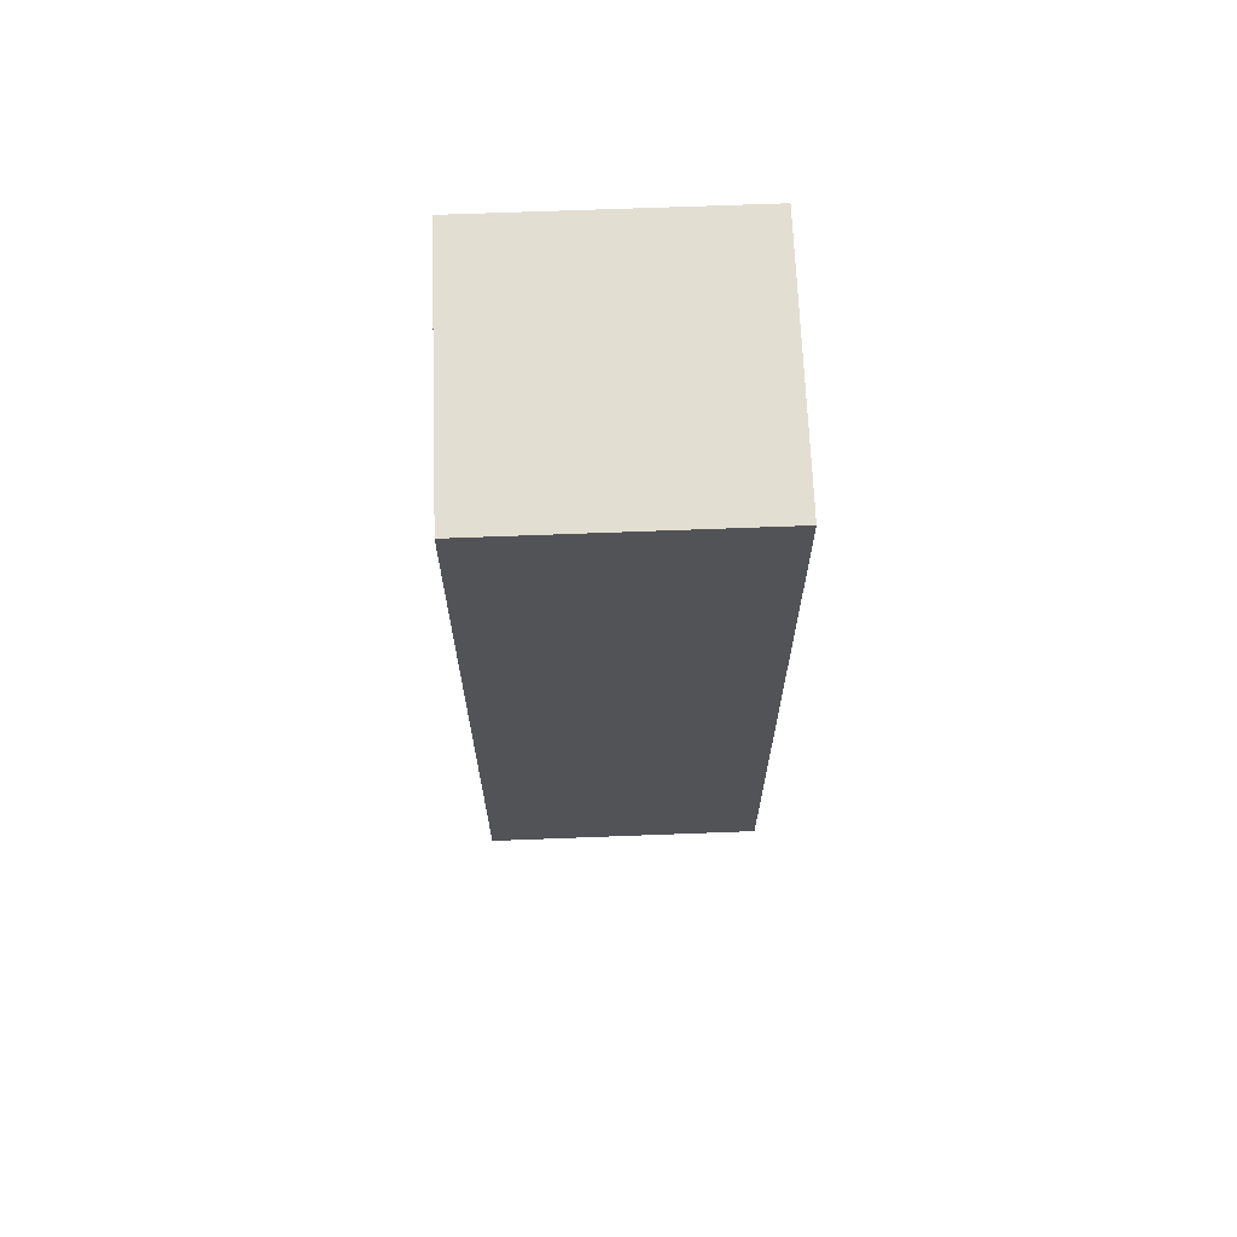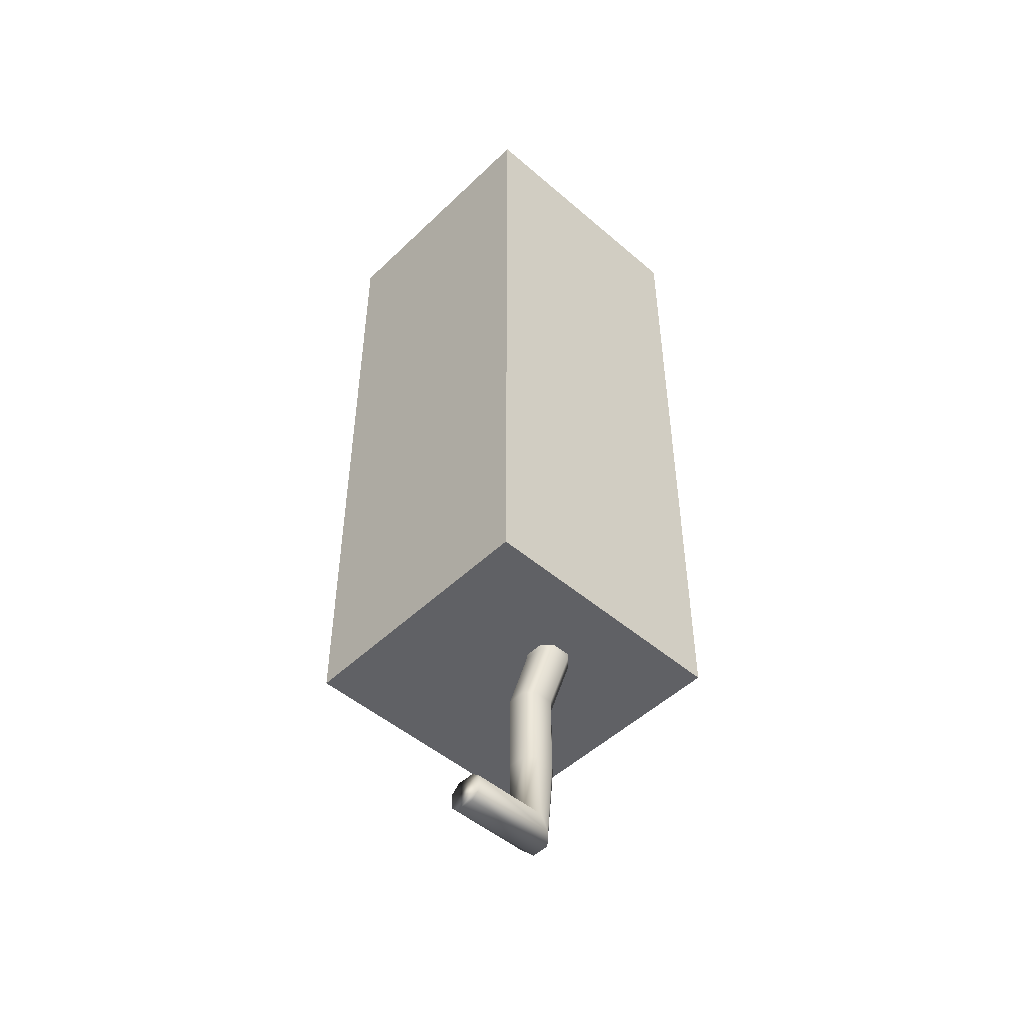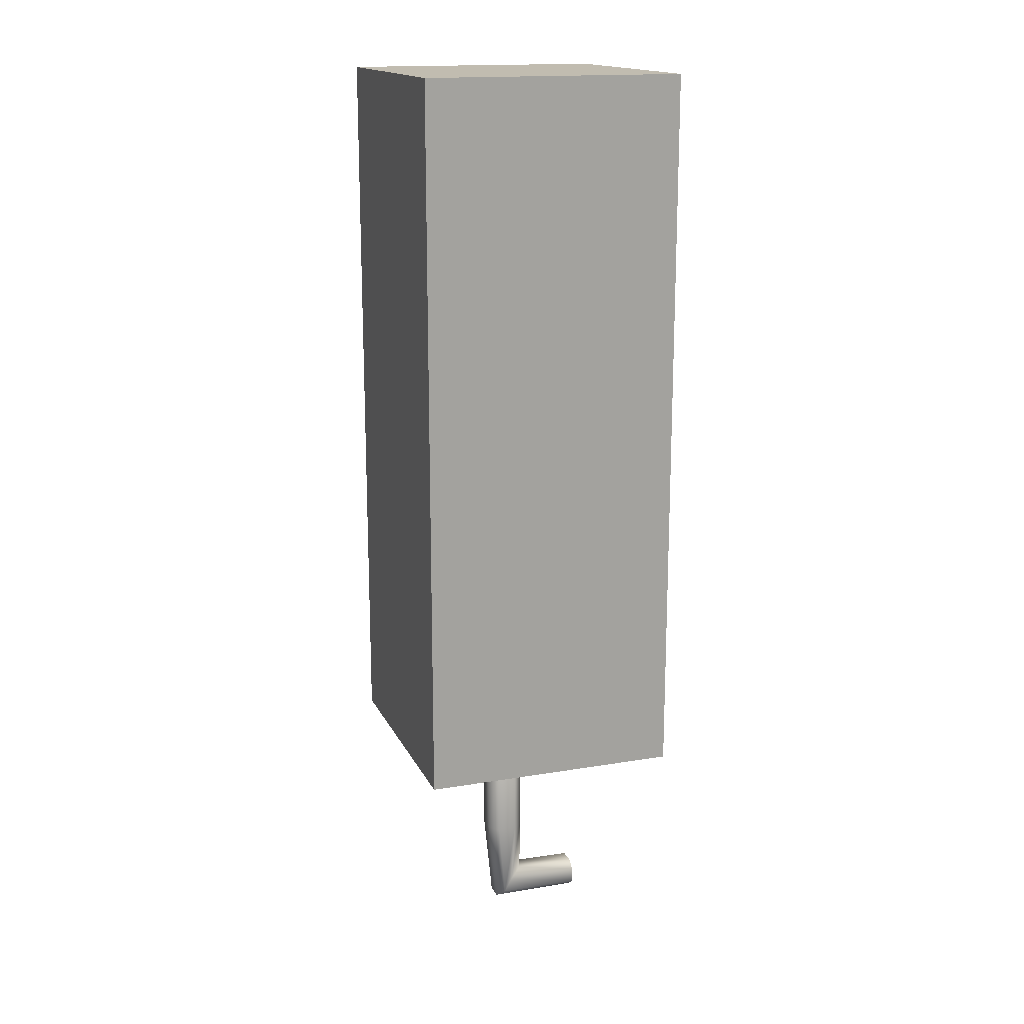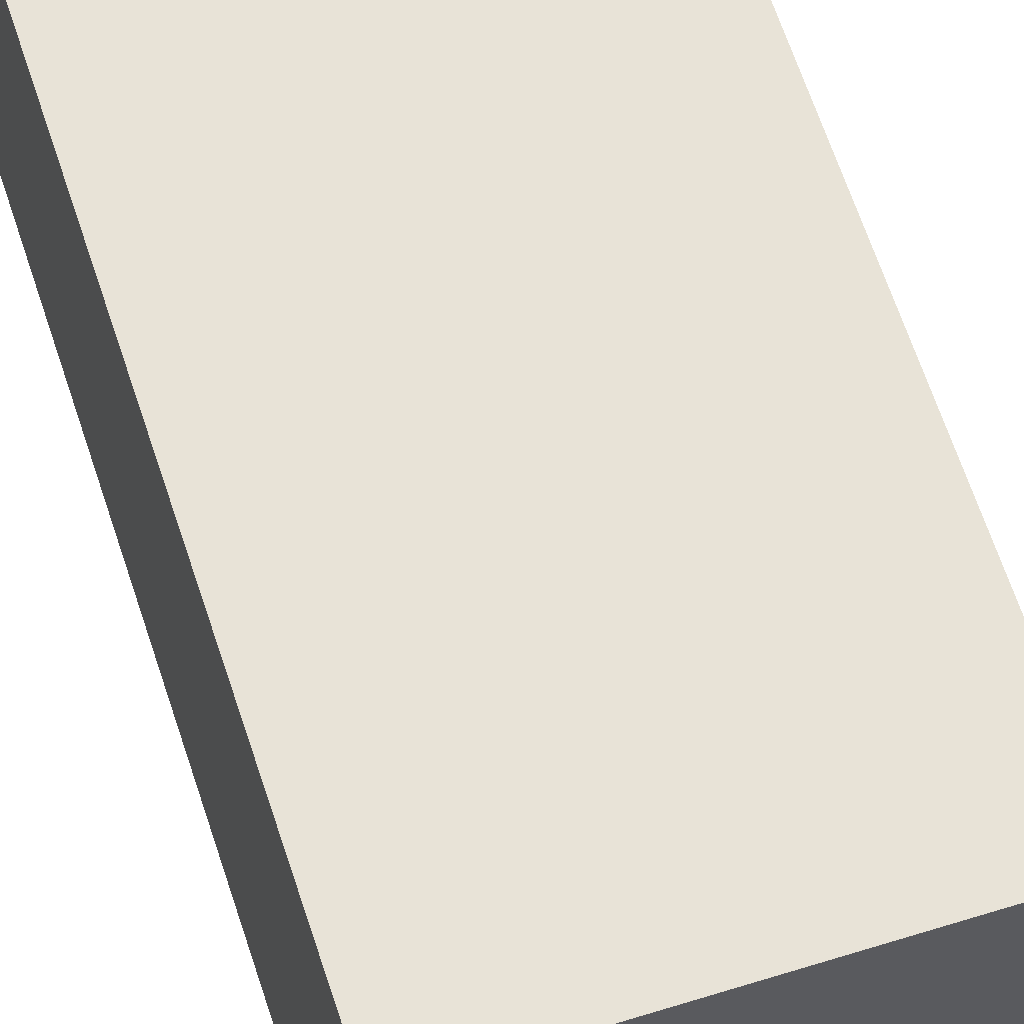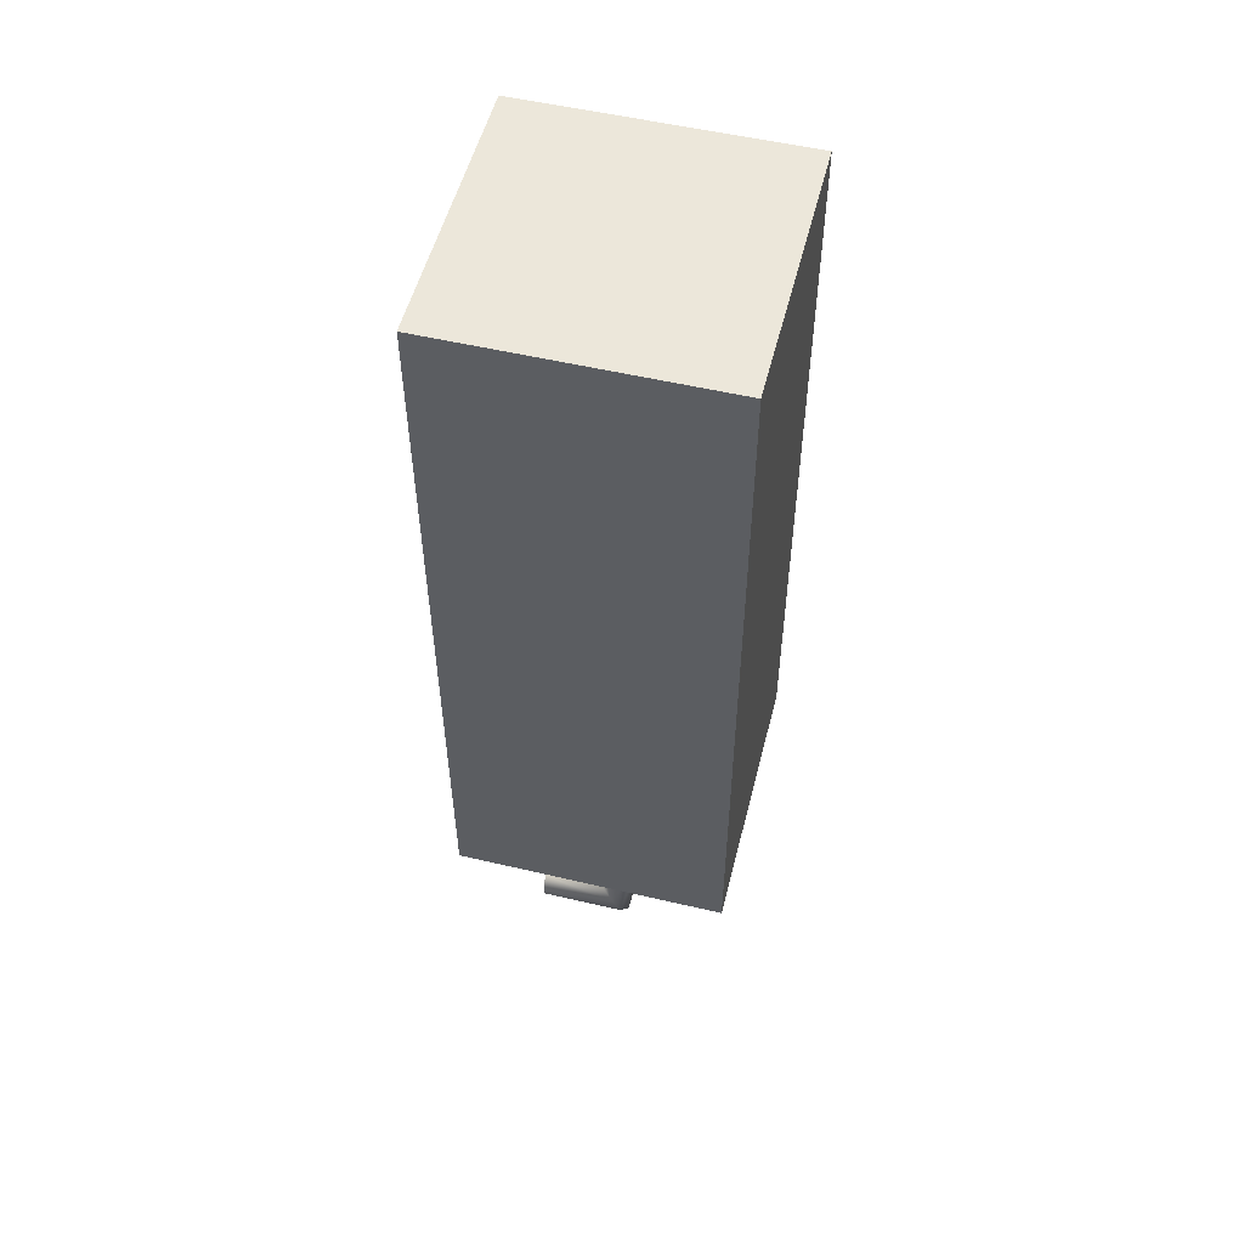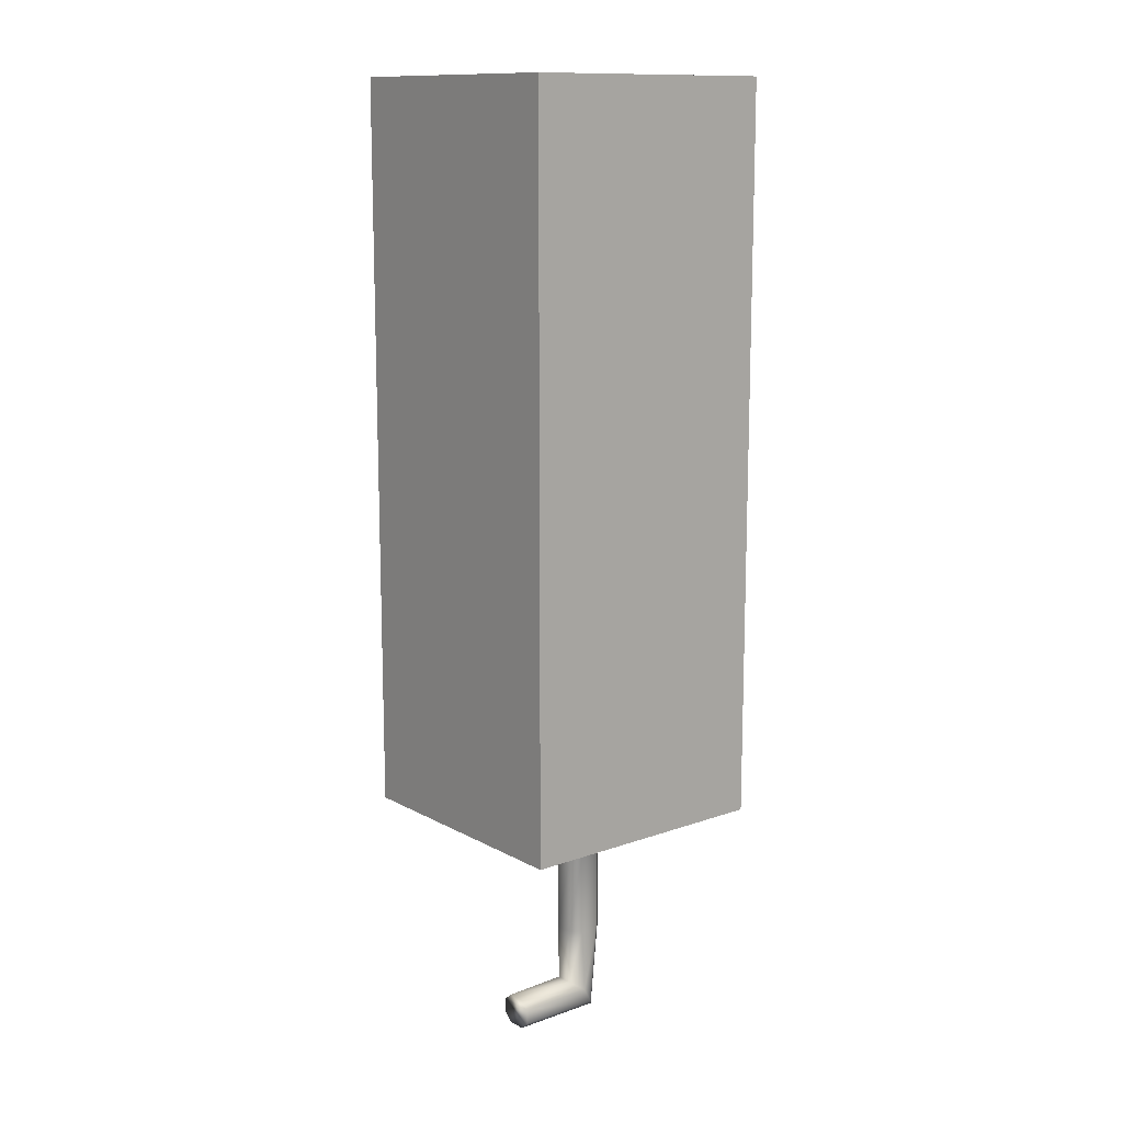
<metadata>
{"format":"obj","ext":"obj","renderer":"f3d","projection":"perspective","resolution":1024,"background":"white","views":[{"elev":67.7,"azim":177.8,"up":"+Z"},{"elev":-49.3,"azim":-43.5,"up":"+Z"},{"elev":16.4,"azim":161.1,"up":"+Z"},{"elev":61.7,"azim":162.3,"up":"+Y"},{"elev":53.6,"azim":14.1,"up":"+Z"},{"elev":12.8,"azim":-39.1,"up":"+Z"}]}
</metadata>
<code>
g default
v 3543 295.5 -8537
v 3603 295.5 -8537
v 3543 355.2 -8537
v 3603 355.2 -8537
v 3543 355.2 -8705
v 3603 355.2 -8705
v 3543 295.5 -8705
v 3603 295.5 -8705
g pCube53 group26
f 1 2 4 3
f 3 4 6 5
f 5 6 8 7
f 7 8 2 1
f 2 8 6 4
f 7 1 3 5
g default
v 3572 319.3 -8660
v 3570 317.2 -8660
v 3572 319.3 -8667
v 3570 317.2 -8667
v 3572 310.6 -8660
v 3570 312.8 -8660
v 3572 310.6 -8667
v 3570 312.8 -8667
v 3579 312.8 -8660
v 3576 310.6 -8660
v 3579 312.8 -8667
v 3576 310.6 -8667
v 3576 319.3 -8660
v 3579 317.2 -8660
v 3576 319.3 -8667
v 3579 317.2 -8667
v 3576 310.6 -8706
v 3576 319.3 -8706
v 3579 317.2 -8706
v 3579 312.8 -8706
v 3572 319.3 -8706
v 3570 317.2 -8706
v 3572 310.6 -8706
v 3570 312.8 -8706
v 3576 316.4 -8716
v 3576 324.6 -8716
v 3579 322.6 -8716
v 3579 318.5 -8716
v 3572 324.6 -8716
v 3570 322.6 -8716
v 3572 316.4 -8716
v 3570 318.5 -8716
v 3576 316.4 -8734
v 3576 324.6 -8734
v 3579 322.6 -8734
v 3579 318.5 -8734
v 3572 324.6 -8734
v 3570 322.6 -8734
v 3572 316.4 -8734
v 3570 318.5 -8734
v 3575 316.4 -8753
v 3575 324.6 -8753
v 3577 322.6 -8755
v 3577 318.5 -8755
v 3573 324.6 -8750
v 3570 322.6 -8747
v 3573 316.4 -8750
v 3570 318.5 -8747
v 3556 316.4 -8753
v 3556 324.6 -8753
v 3556 322.6 -8755
v 3556 318.5 -8755
v 3556 324.6 -8750
v 3556 322.6 -8748
v 3556 316.4 -8750
v 3556 318.5 -8748
g group26 pasted__pCube12
f 10 12 16 14
f 13 15 20 18
f 17 19 24 22
f 21 23 11 9
f 57 58 59 60
f 13 9 10 14
f 10 9 11 12
f 13 14 16 15
f 17 18 20 19
f 21 22 24 23
f 62 61 63 64
f 63 61 58 57
f 22 21 18 17
f 18 21 9 13
f 23 24 27 26
f 24 19 28 27
f 19 20 25 28
f 12 11 29 30
f 15 16 32 31
f 16 12 30 32
f 11 23 26 29
f 20 15 31 25
f 26 27 35 34
f 27 28 36 35
f 28 25 33 36
f 30 29 37 38
f 31 32 40 39
f 32 30 38 40
f 29 26 34 37
f 25 31 39 33
f 34 35 43 42
f 35 36 44 43
f 36 33 41 44
f 38 37 45 46
f 39 40 48 47
f 40 38 46 48
f 37 34 42 45
f 33 39 47 41
f 42 43 51 50
f 43 44 52 51
f 44 41 49 52
f 46 45 53 54
f 47 48 56 55
f 48 46 54 56
f 45 42 50 53
f 41 47 55 49
f 50 51 59 58
f 51 52 60 59
f 52 49 57 60
f 54 53 61 62
f 55 56 64 63
f 56 54 62 64
f 53 50 58 61
f 49 55 63 57

</code>
